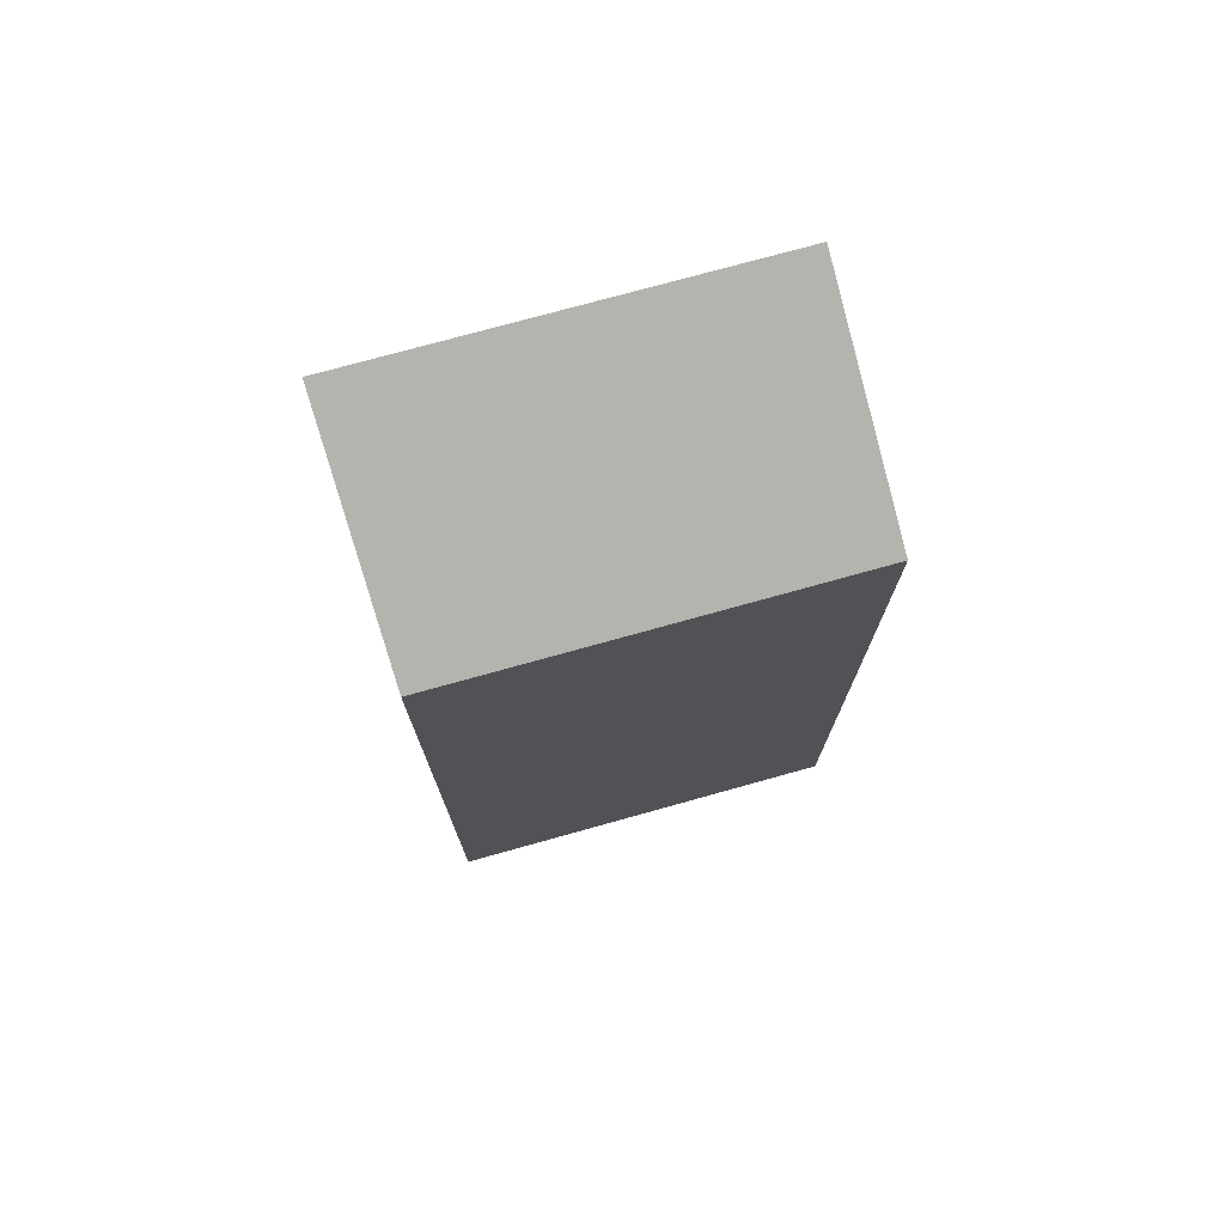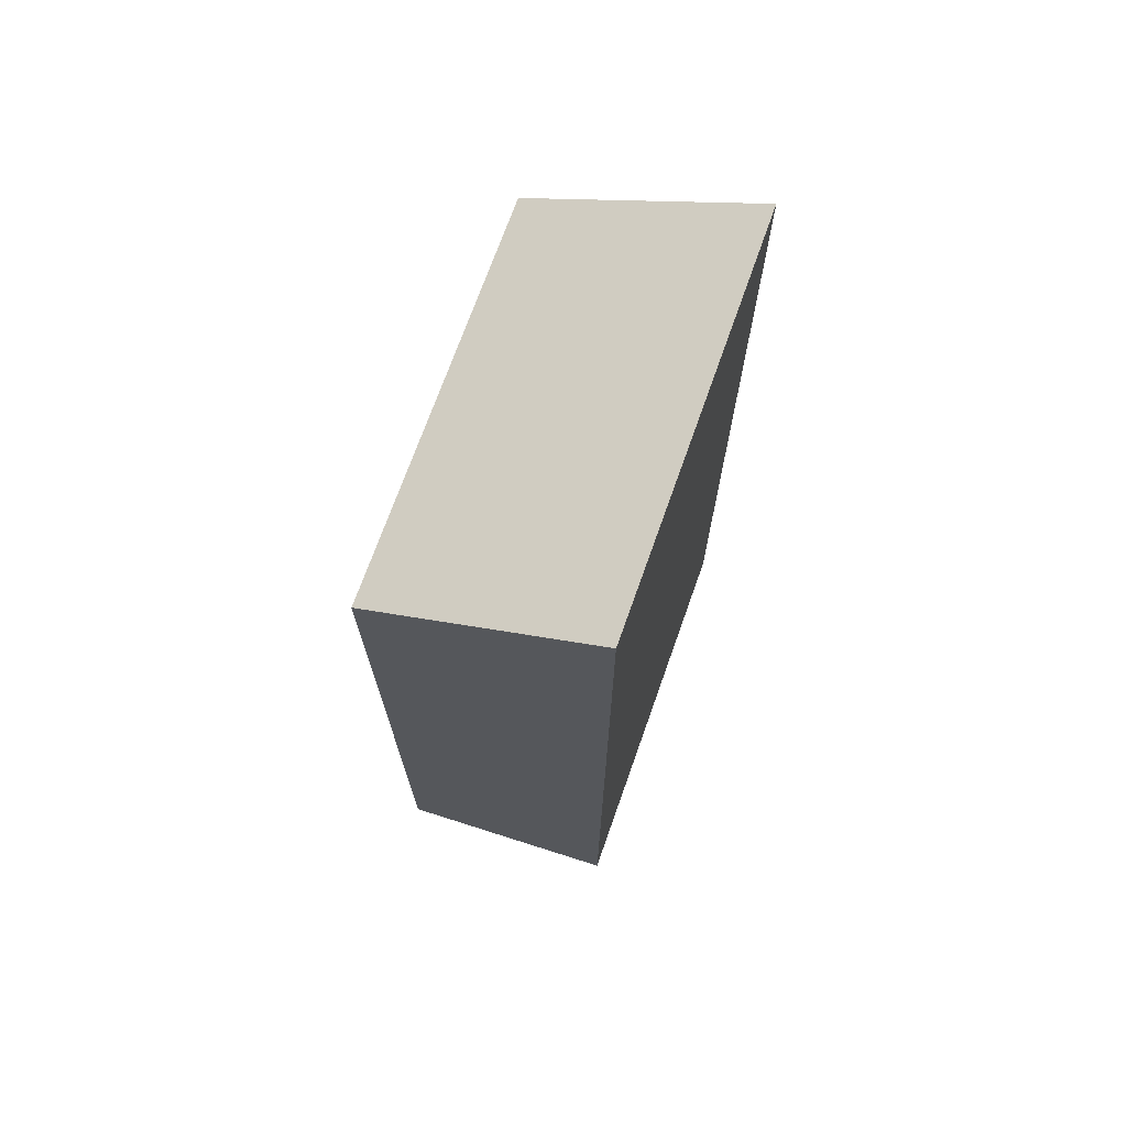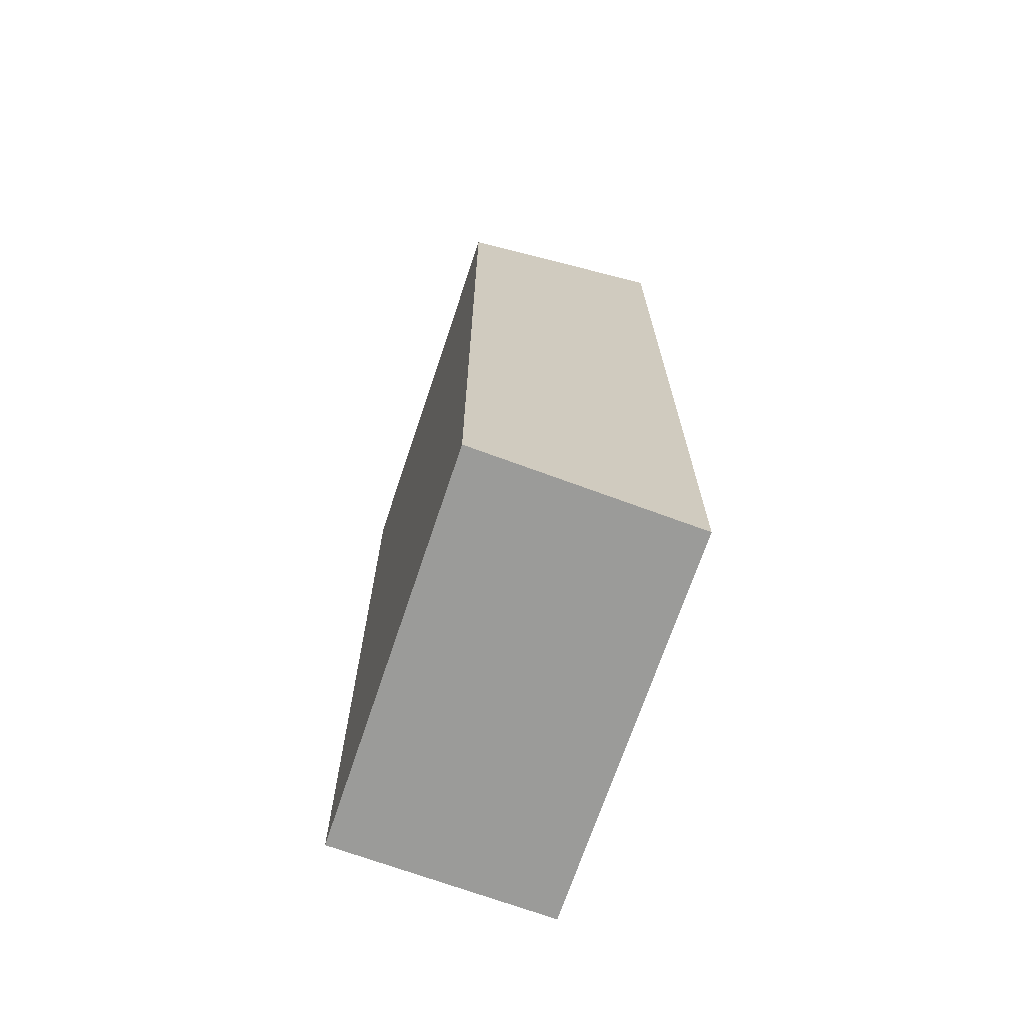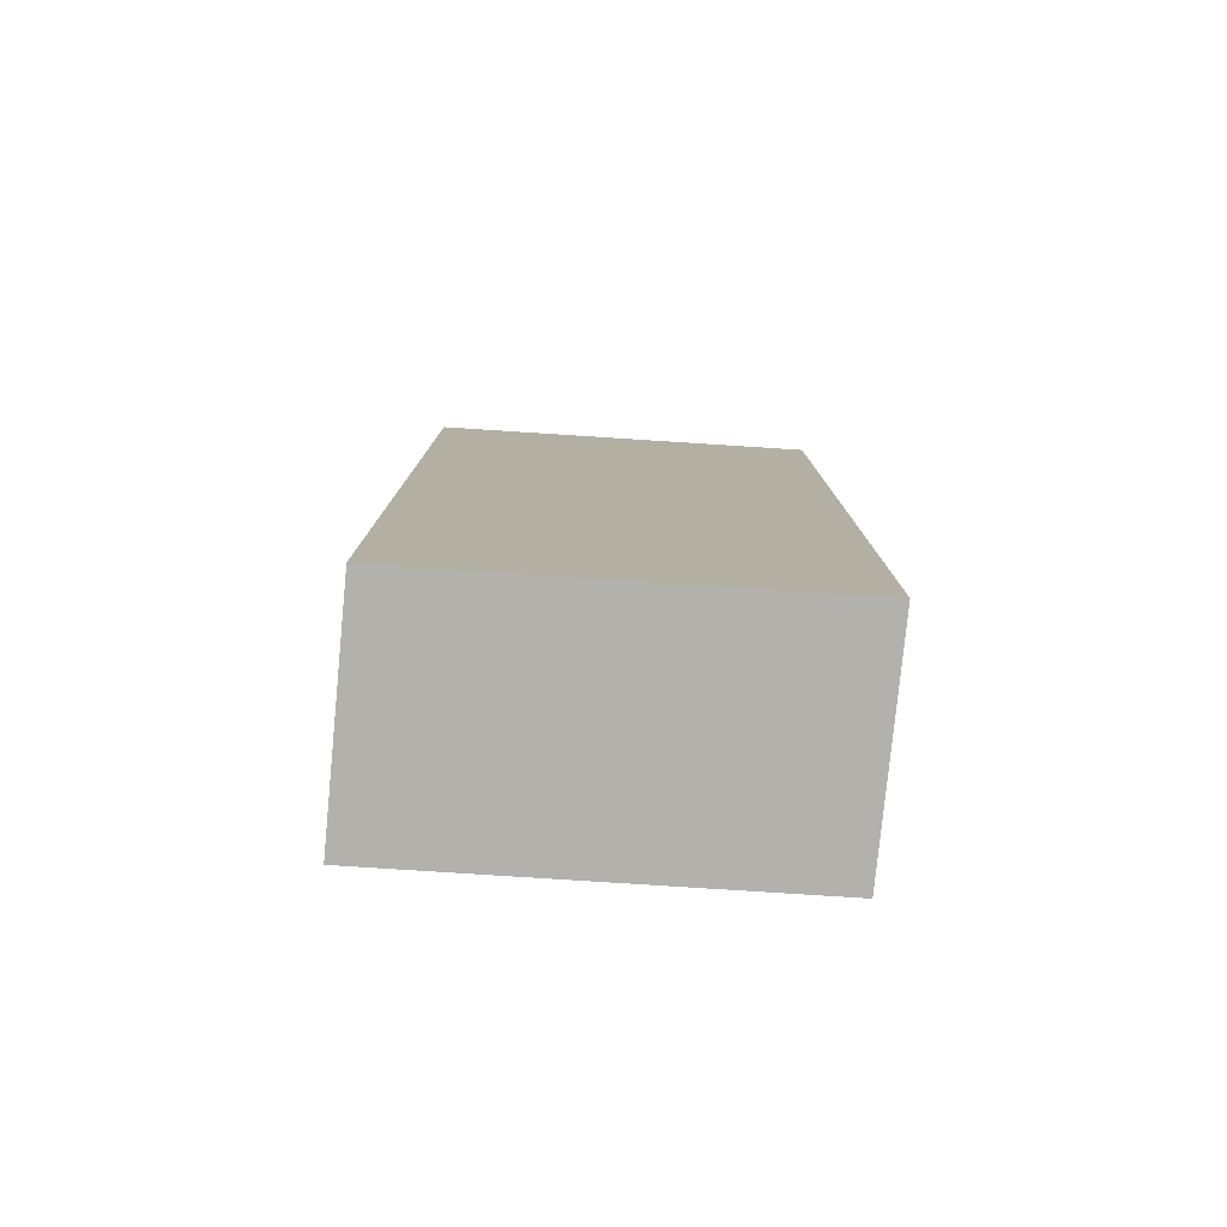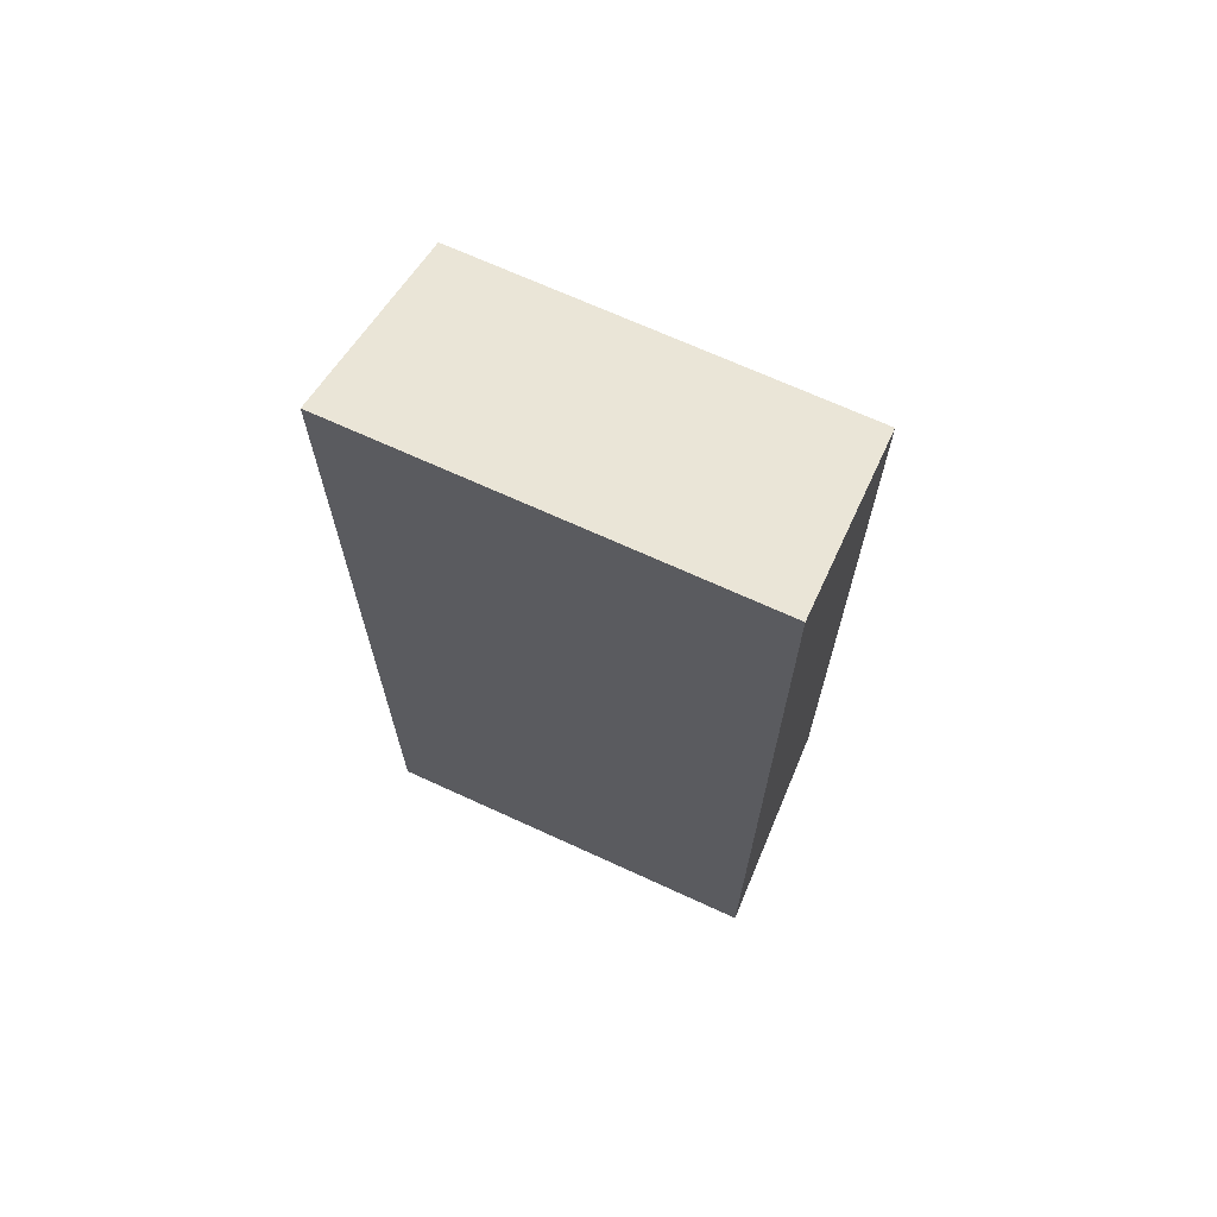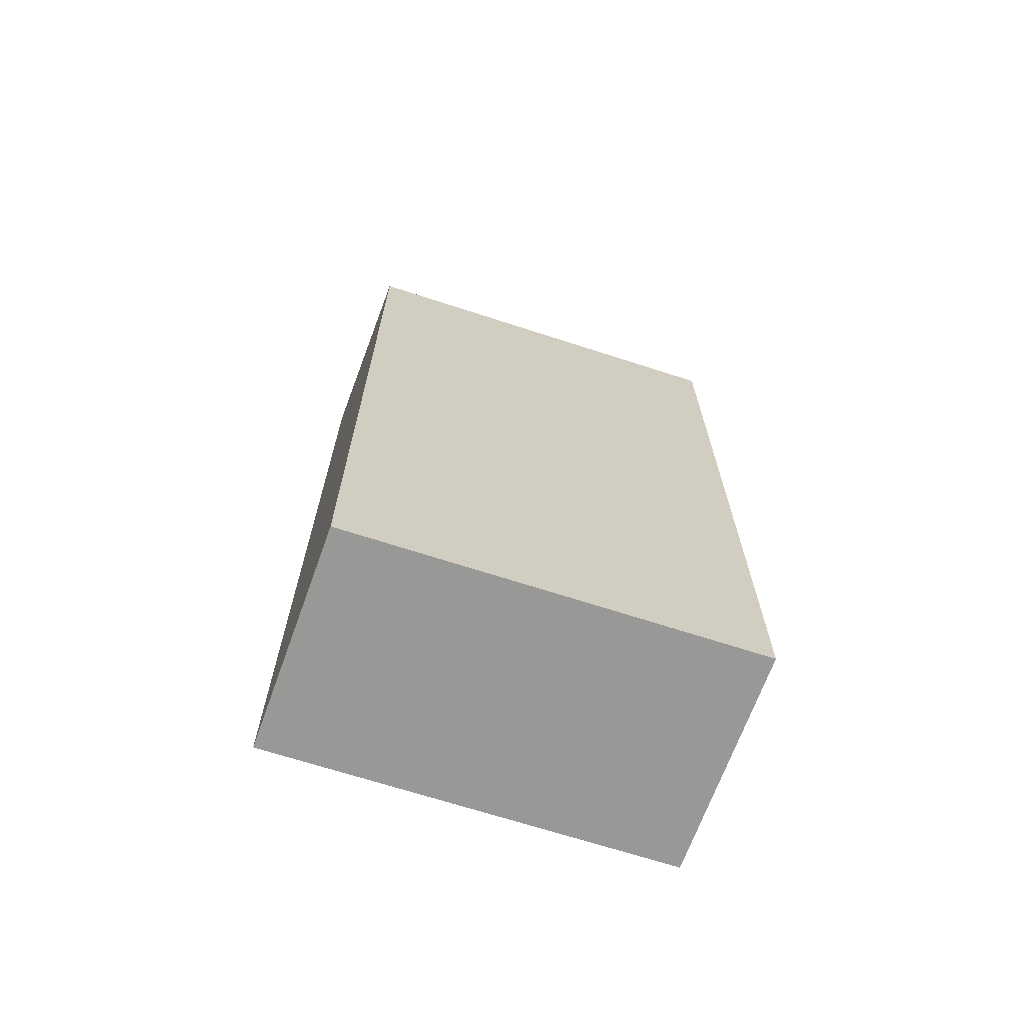
<metadata>
{"format":"obj","ext":"obj","renderer":"f3d","projection":"perspective","resolution":1024,"background":"white","views":[{"elev":74.6,"azim":64.3,"up":"+Y"},{"elev":71.2,"azim":-170.6,"up":"+Y"},{"elev":-69.6,"azim":151.4,"up":"+Y"},{"elev":-79.1,"azim":-103.8,"up":"+Y"},{"elev":68.8,"azim":-75.4,"up":"+Y"},{"elev":-68.4,"azim":61.9,"up":"+Y"}]}
</metadata>
<code>
v  1.649 5.66e-16 -9.244
v  5.192 -4.605e-17 0.752
v  0 0 0
v  6.841 5.2e-16 -8.492
v  5.192 18.7 0.7514
v  1.649 21.33 -9.245
v  0.0004542 21.33 -0.0006751
v  6.841 18.7 -8.493
g defaultobject
f 1 2 3
f 2 1 4
f 5 6 7
f 6 5 8
f 7 1 3
f 1 7 6
f 6 4 1
f 4 6 8
f 4 5 2
f 5 4 8
f 2 7 3
f 7 2 5

</code>
